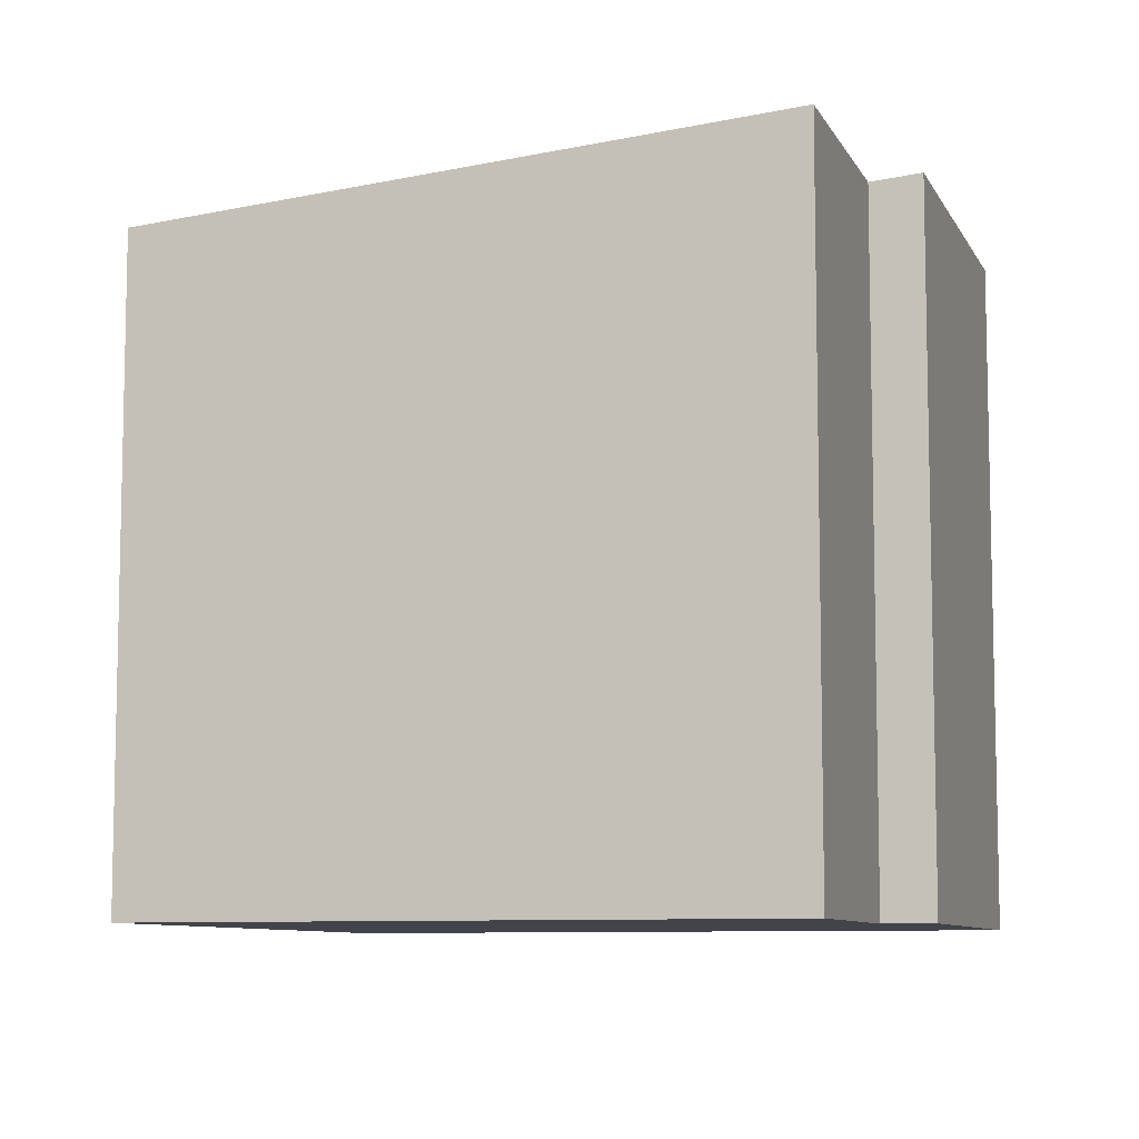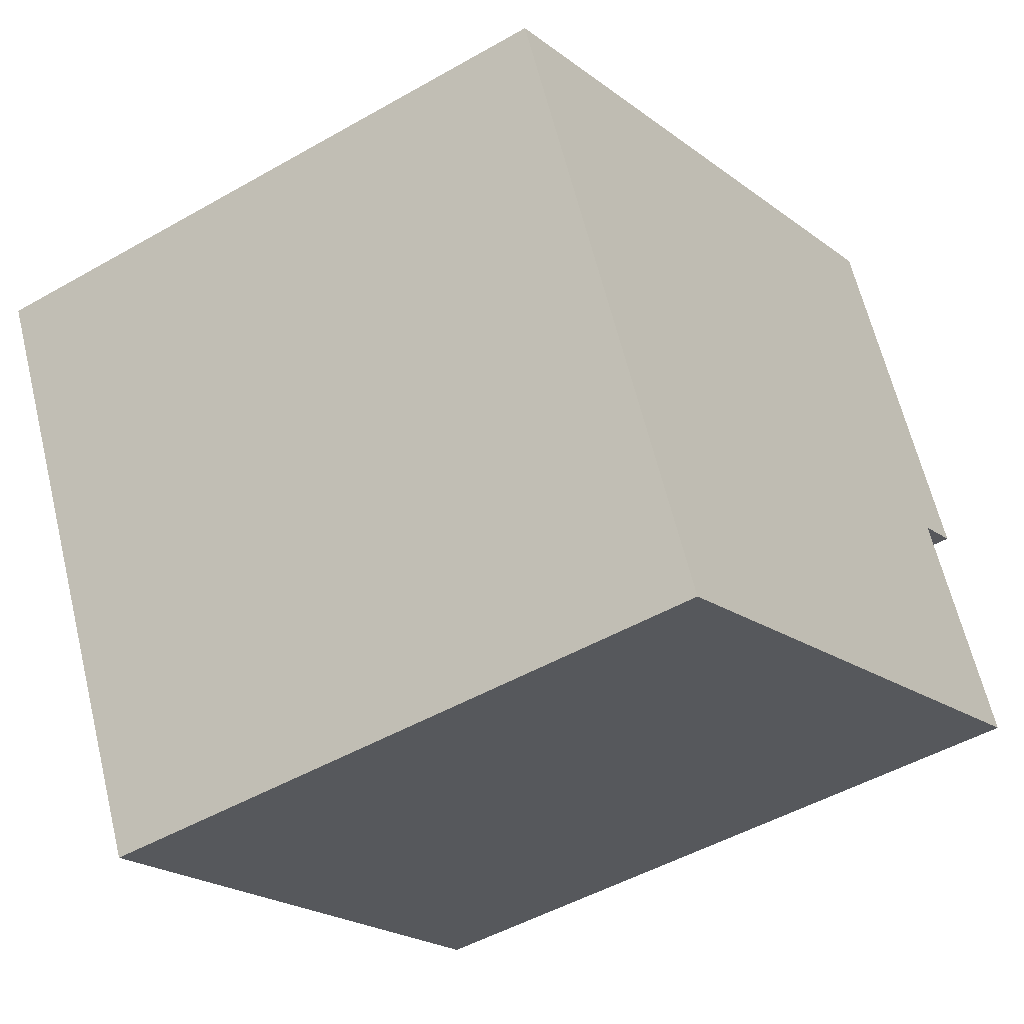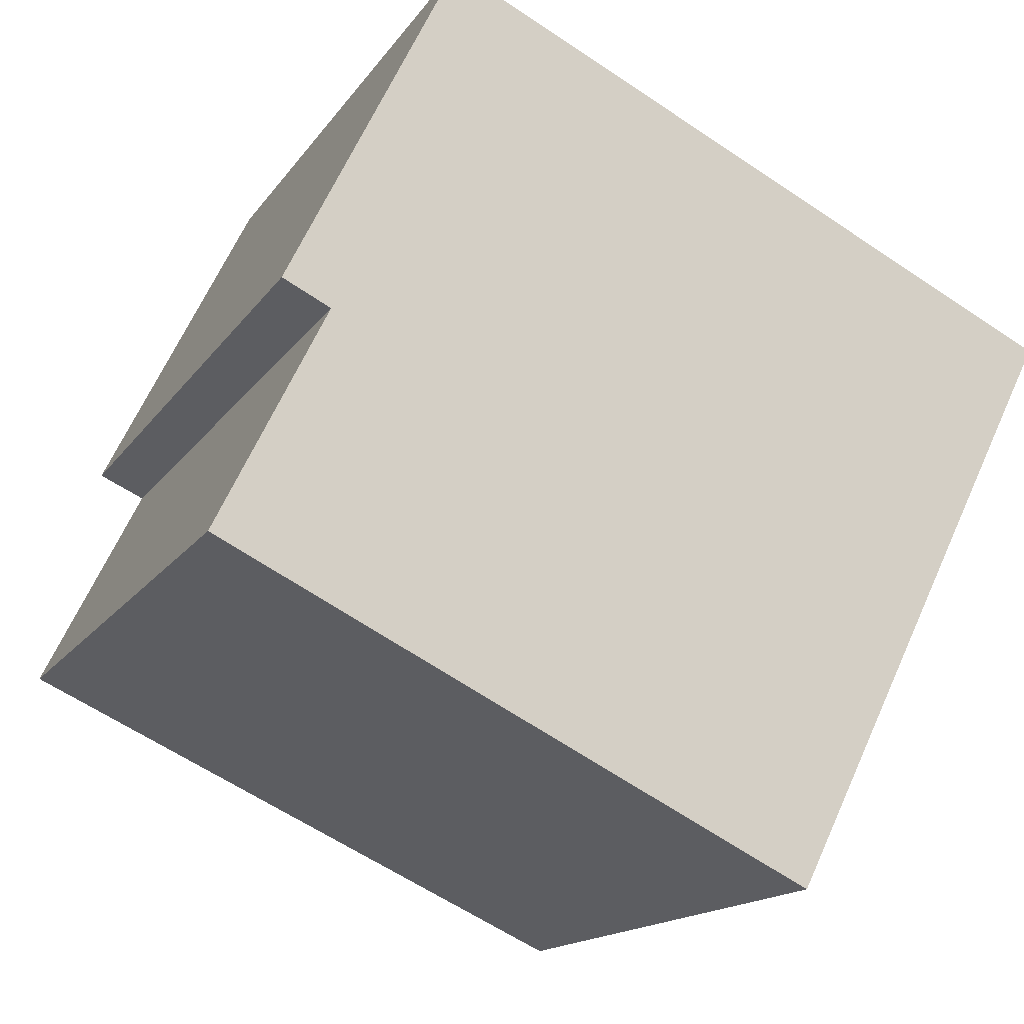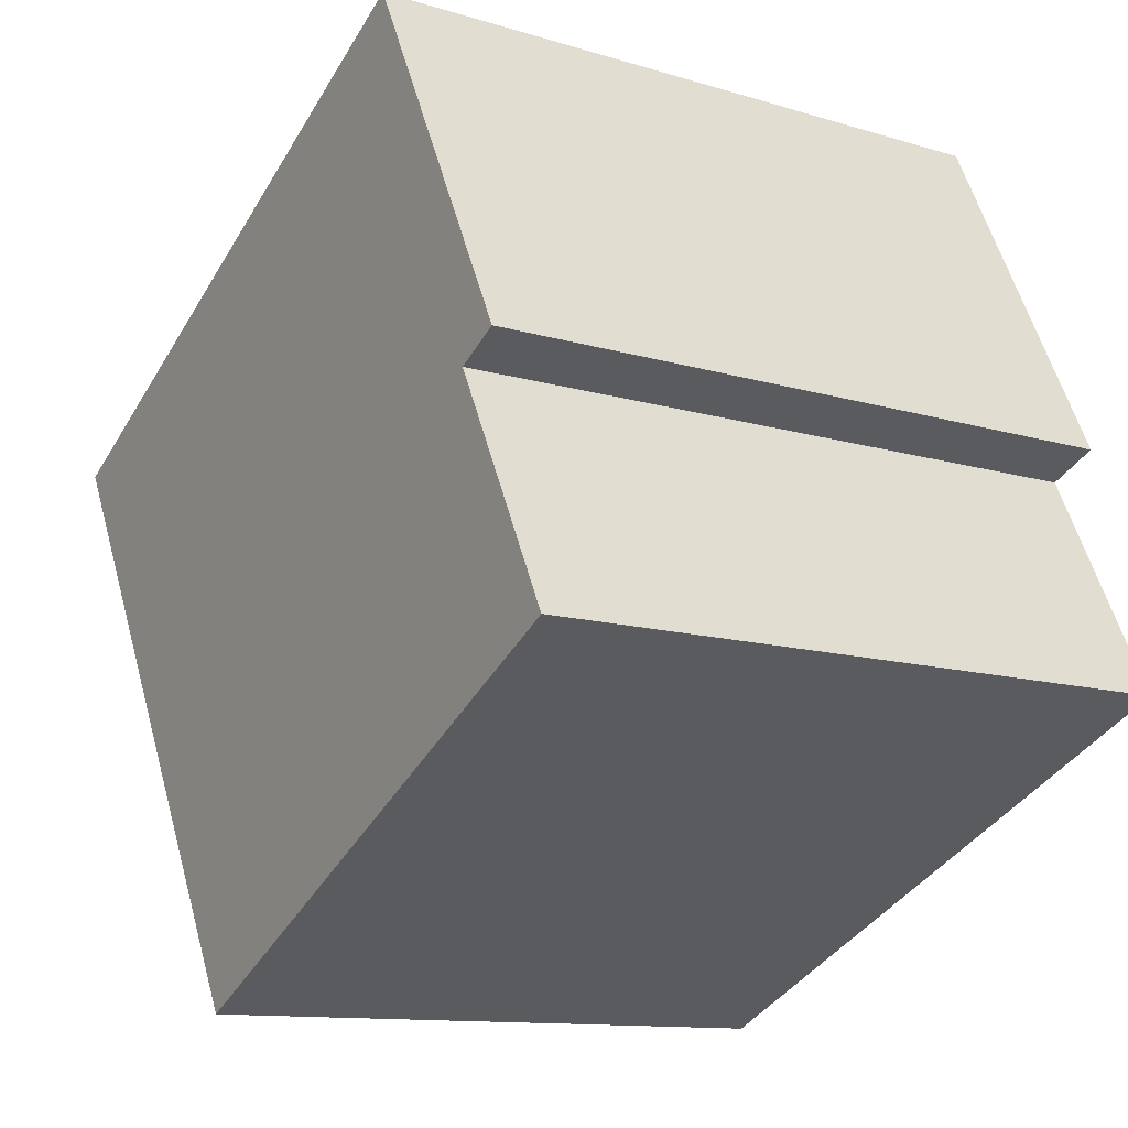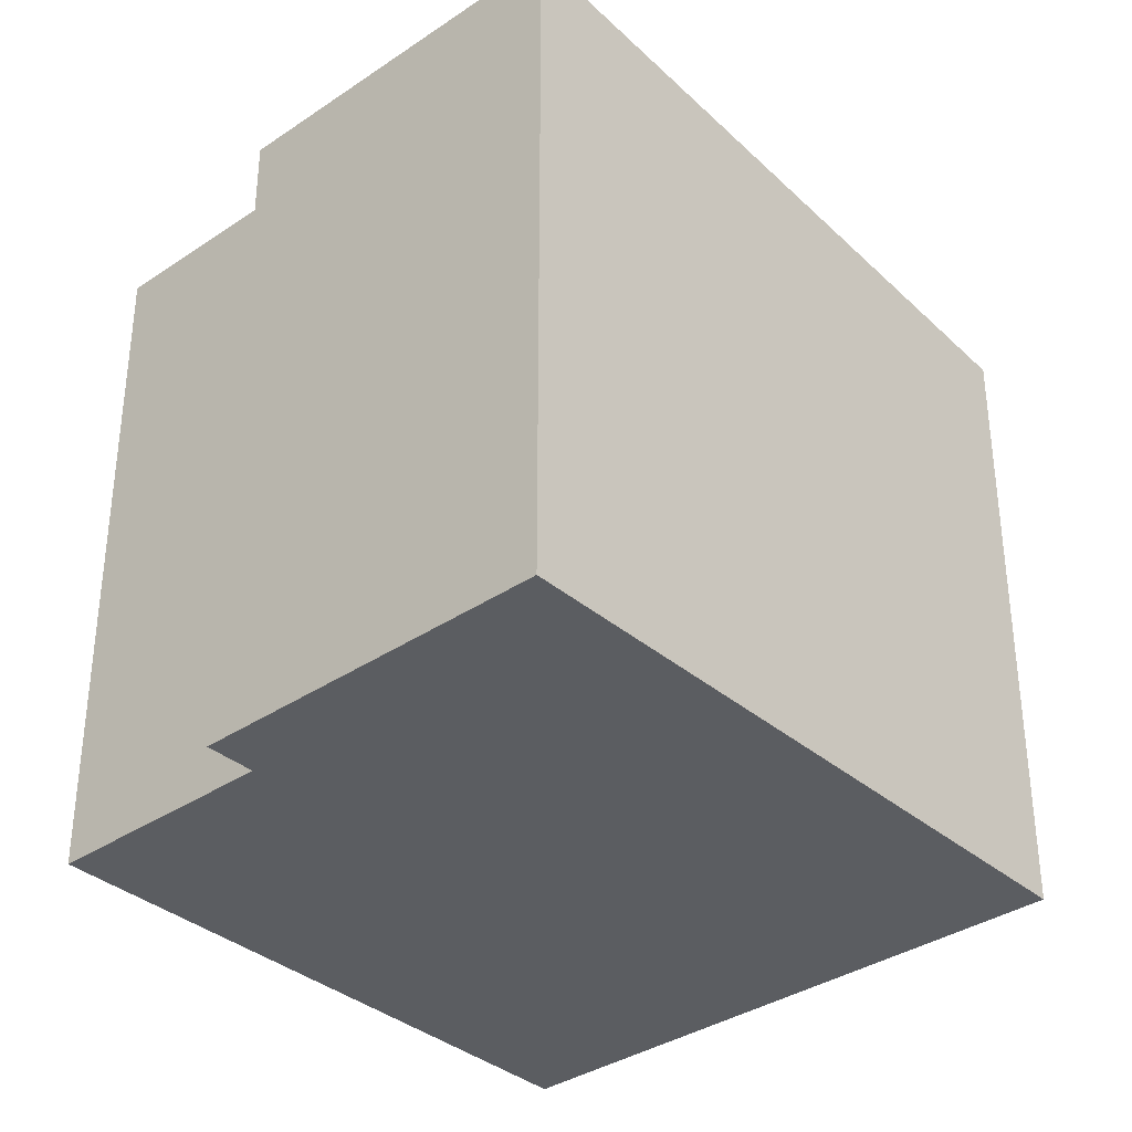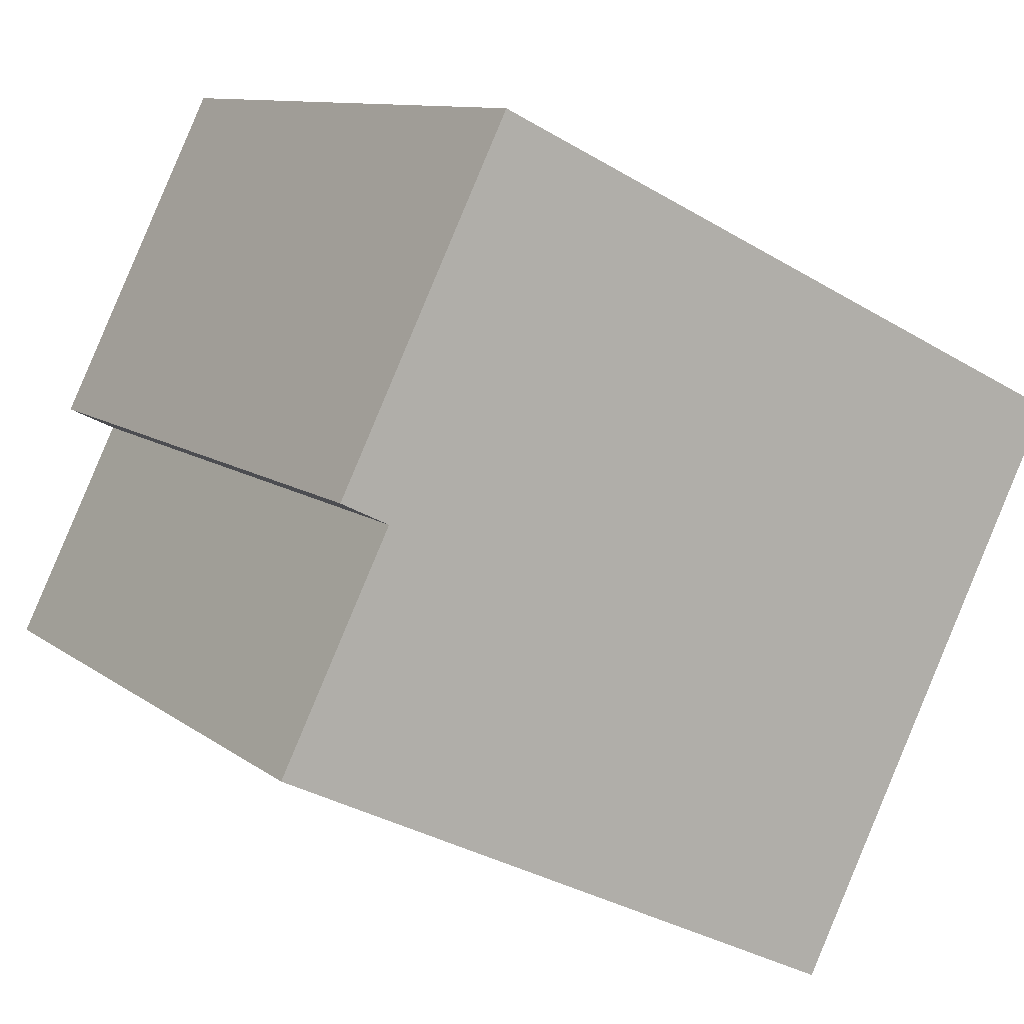
<metadata>
{"format":"obj","ext":"obj","renderer":"f3d","projection":"perspective","resolution":1024,"background":"white","views":[{"elev":-8.4,"azim":-136.8,"up":"+Y"},{"elev":-48.8,"azim":122.5,"up":"+Z"},{"elev":-15.3,"azim":-22.2,"up":"+Z"},{"elev":-11.4,"azim":-127.0,"up":"+Z"},{"elev":-35.5,"azim":-22.1,"up":"+Y"},{"elev":10.1,"azim":-29.2,"up":"+Z"}]}
</metadata>
<code>
v  9.815 7.299 3.162
v  0.697 8.003 2.791
v  2.606 8.004 6.692
v  1.24 7.95 2.524
v  0 7.949 4.867e-16
v  6.647 7.299 -3.259
v  2.606 -4.098e-16 6.692
v  0.697 -1.709e-16 2.791
v  1.24 -1.545e-16 2.524
v  0 0 0
v  9.815 -1.936e-16 3.162
v  6.647 1.996e-16 -3.259
g defaultobject
f 1 2 3
f 2 1 4
f 4 1 5
f 5 1 6
f 2 7 3
f 7 2 8
f 5 9 4
f 9 5 10
f 7 1 3
f 1 7 11
f 11 6 1
f 6 11 12
f 6 10 5
f 10 6 12
f 4 8 2
f 8 4 9
f 8 11 7
f 11 8 9
f 11 9 12
f 12 9 10

</code>
